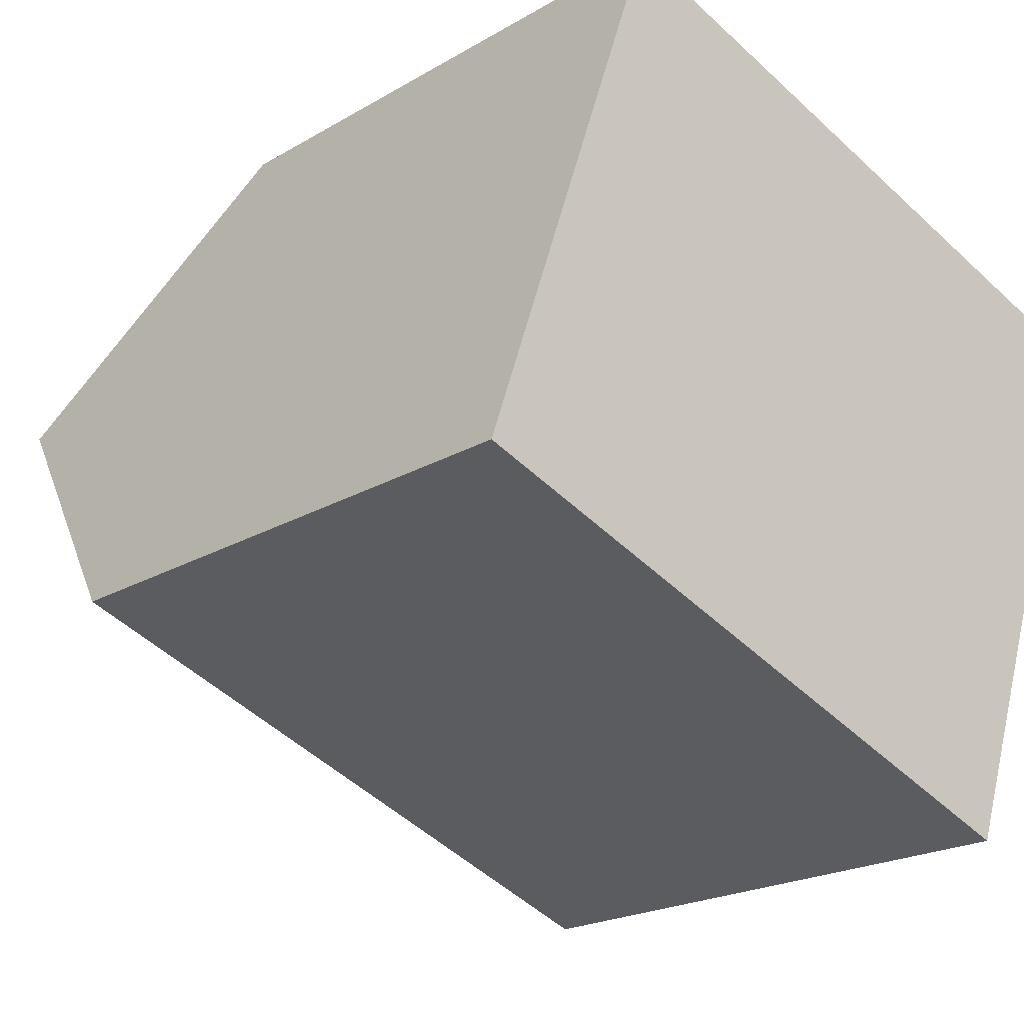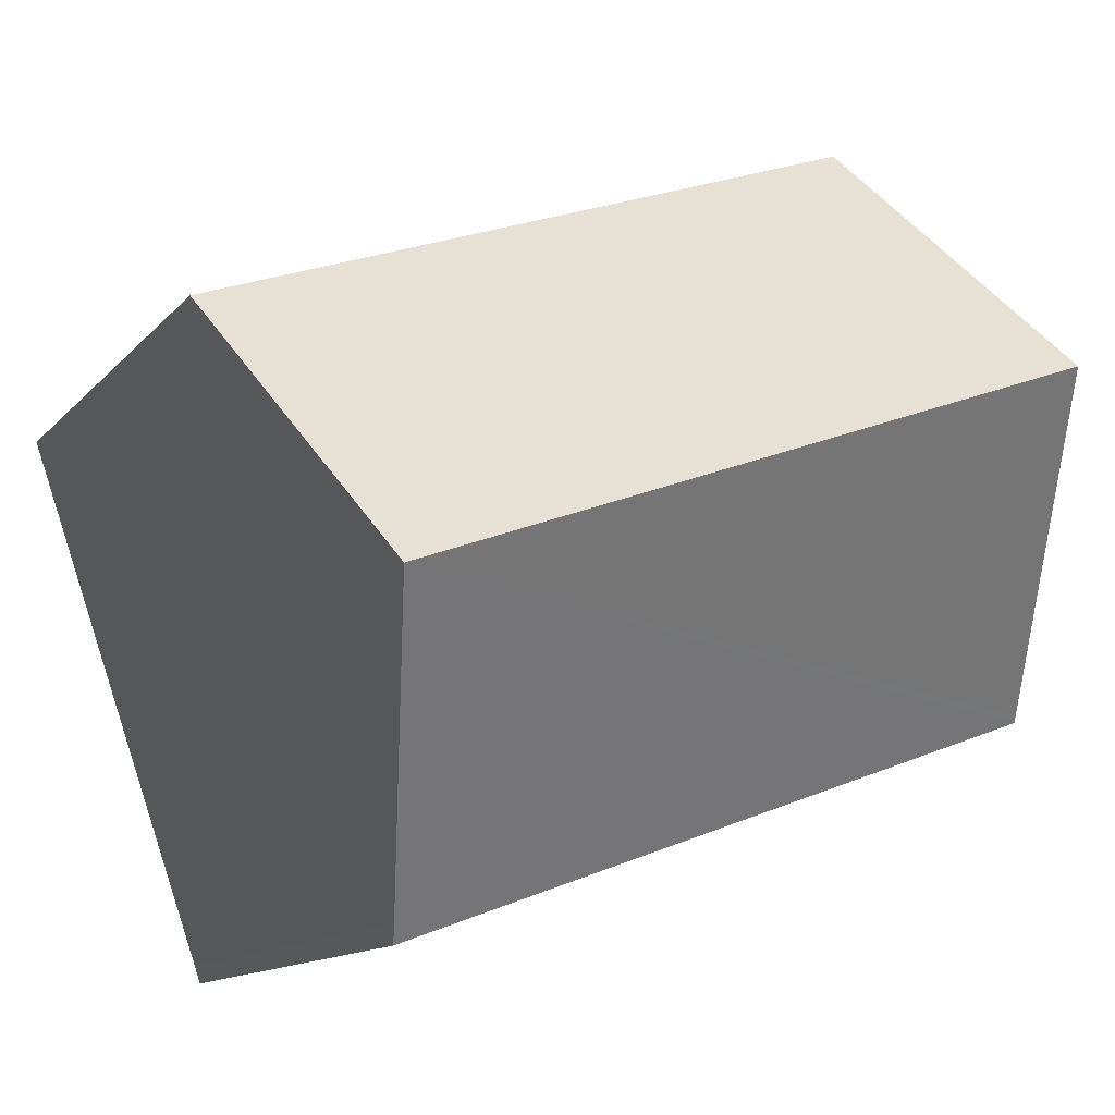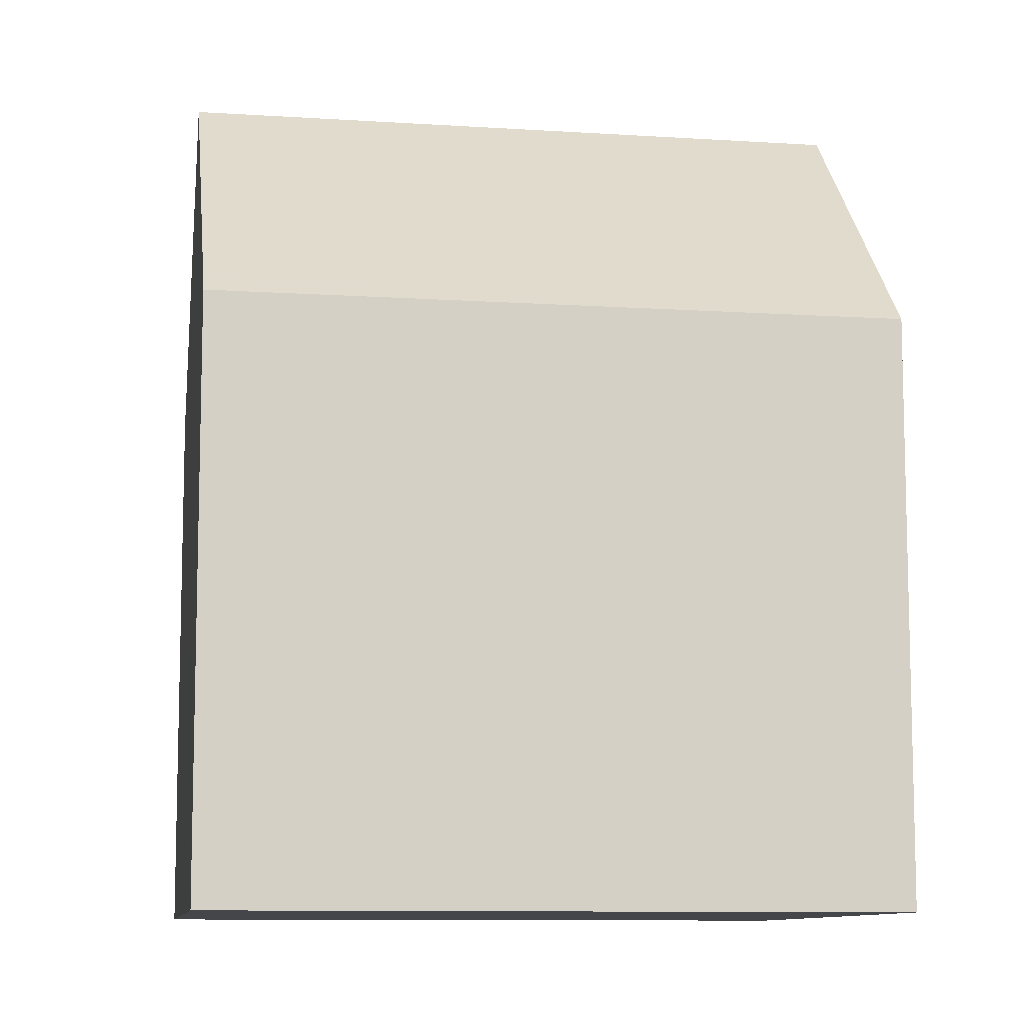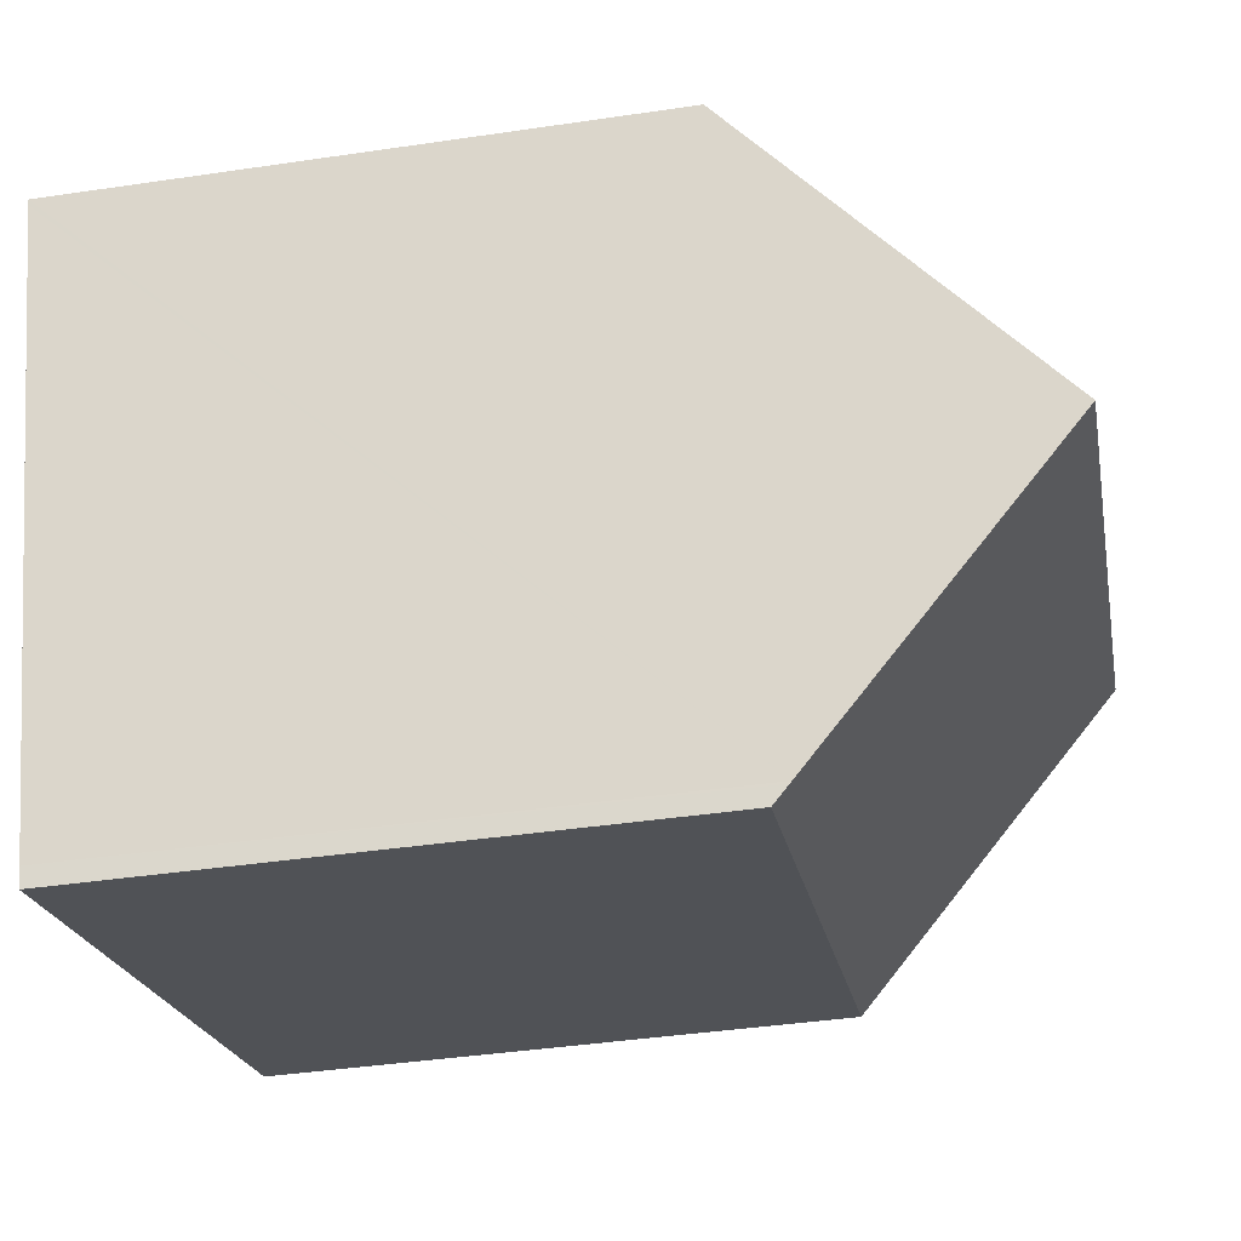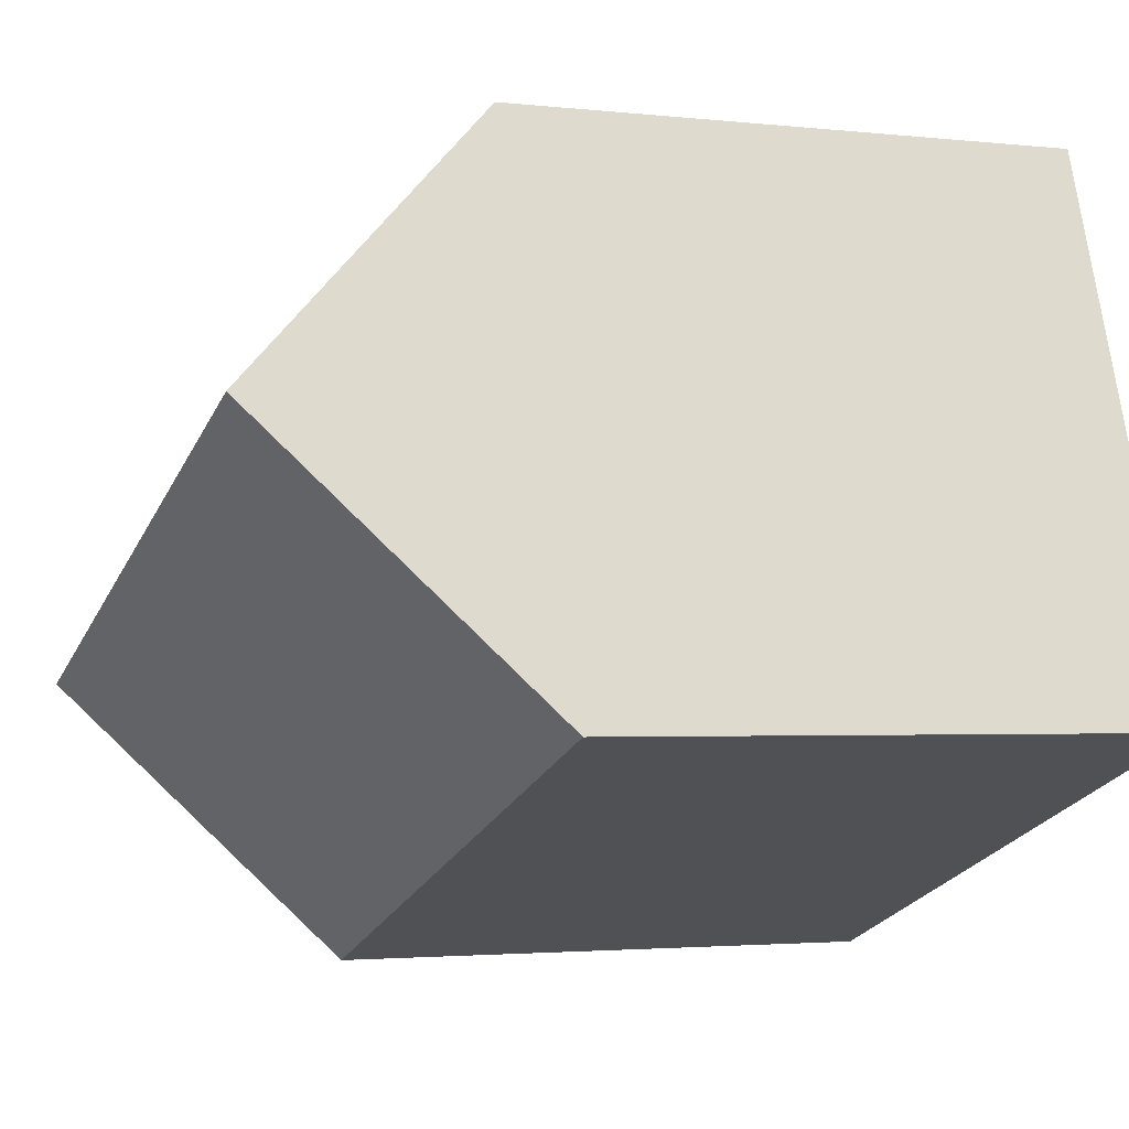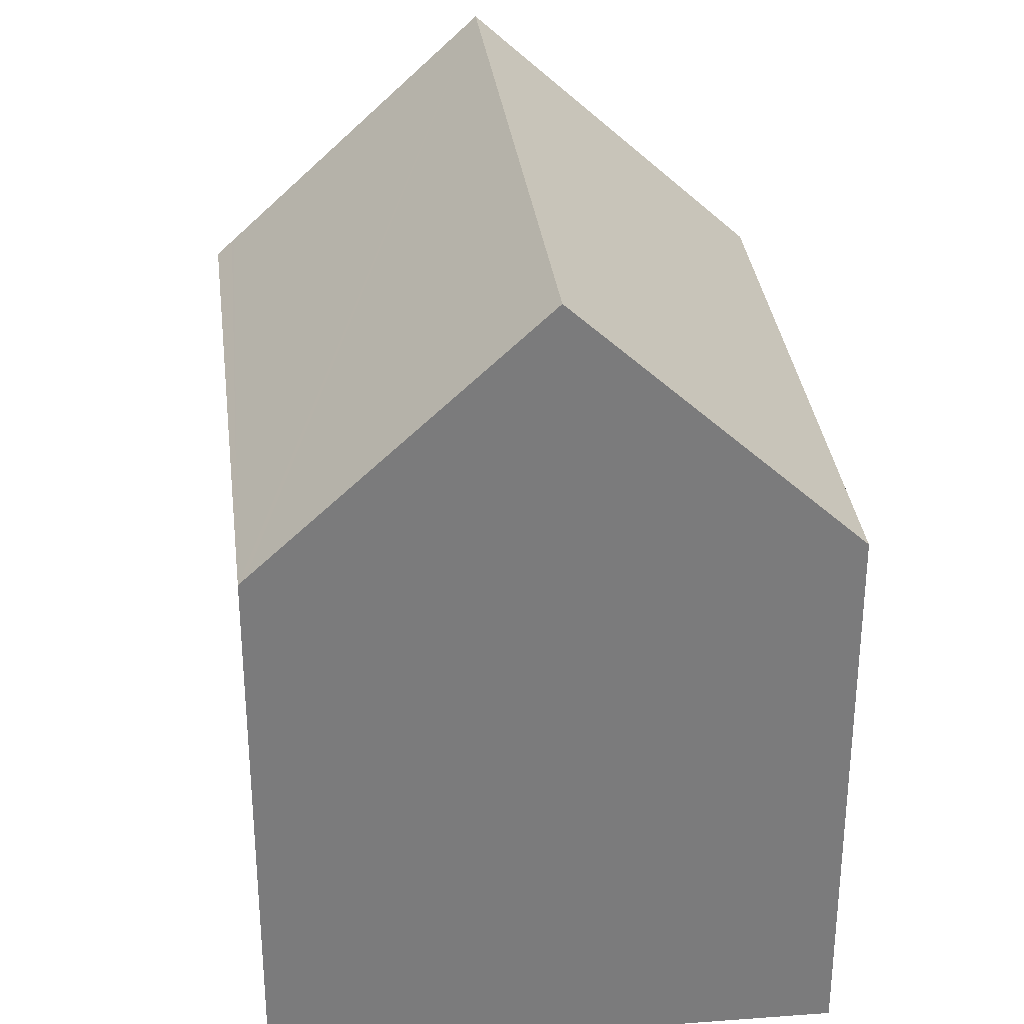
<metadata>
{"format":"obj","ext":"obj","renderer":"f3d","projection":"perspective","resolution":1024,"background":"white","views":[{"elev":-20.5,"azim":-43.0,"up":"+Z"},{"elev":-12.1,"azim":156.2,"up":"+Z"},{"elev":-9.7,"azim":-169.6,"up":"+Y"},{"elev":-40.7,"azim":100.3,"up":"+Z"},{"elev":-2.5,"azim":-112.0,"up":"+Z"},{"elev":31.9,"azim":-76.9,"up":"+Y"}]}
</metadata>
<code>
v  18.64 12.78 7.28
v  13.72 12.78 9.081
v  18.68 12.68 7.386
v  16.46 18.92 0.975
v  4.265 12.98 12.31
v  2.151 18.92 6.209
v  0 12.88 7.884e-16
v  14.43 13.21 -4.885
v  14.32 12.88 -5.236
v  14.45 13.26 -4.839
v  0.05 13.02 0.144
v  14.32 3.206e-16 -5.236
v  0 0 0
v  2.151 -3.802e-16 6.209
v  4.265 -7.538e-16 12.31
v  0.05 -8.817e-18 0.144
v  18.68 -4.523e-16 7.386
v  13.72 -5.561e-16 9.081
v  18.64 -4.458e-16 7.28
v  14.45 2.963e-16 -4.839
v  16.46 -5.97e-17 0.975
v  14.43 2.991e-16 -4.885
g defaultobject
f 1 2 3
f 2 1 4
f 2 4 5
f 5 4 6
f 7 8 9
f 8 7 10
f 10 7 4
f 4 7 11
f 4 11 6
f 12 7 9
f 7 12 13
f 11 5 6
f 5 11 7
f 5 7 13
f 5 13 14
f 5 14 15
f 14 13 16
f 15 2 5
f 2 15 3
f 3 15 17
f 17 15 18
f 1 10 4
f 10 1 3
f 10 3 17
f 10 17 19
f 10 19 20
f 20 19 21
f 20 8 10
f 8 20 9
f 9 20 12
f 12 20 22
f 18 19 17
f 19 18 21
f 21 18 15
f 21 15 20
f 20 15 14
f 20 14 22
f 22 14 12
f 12 14 16
f 12 16 13

</code>
